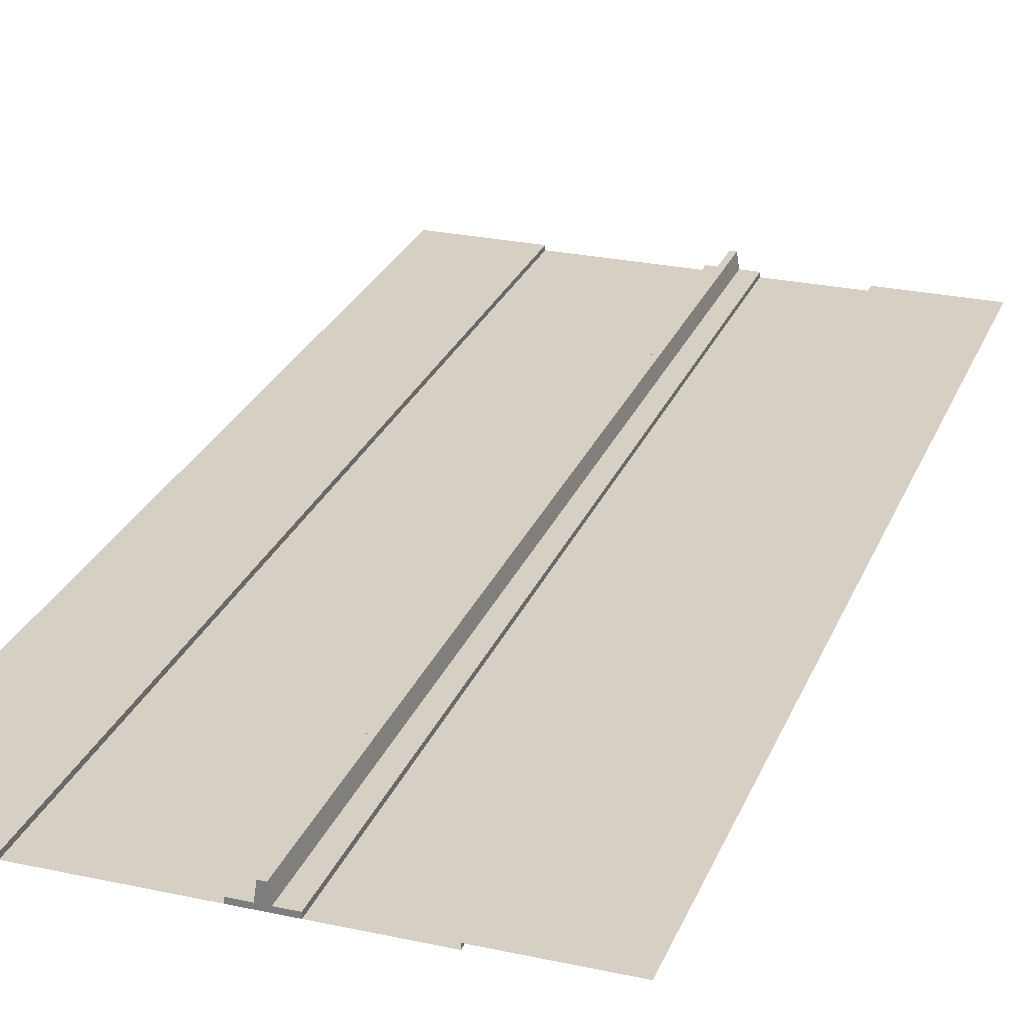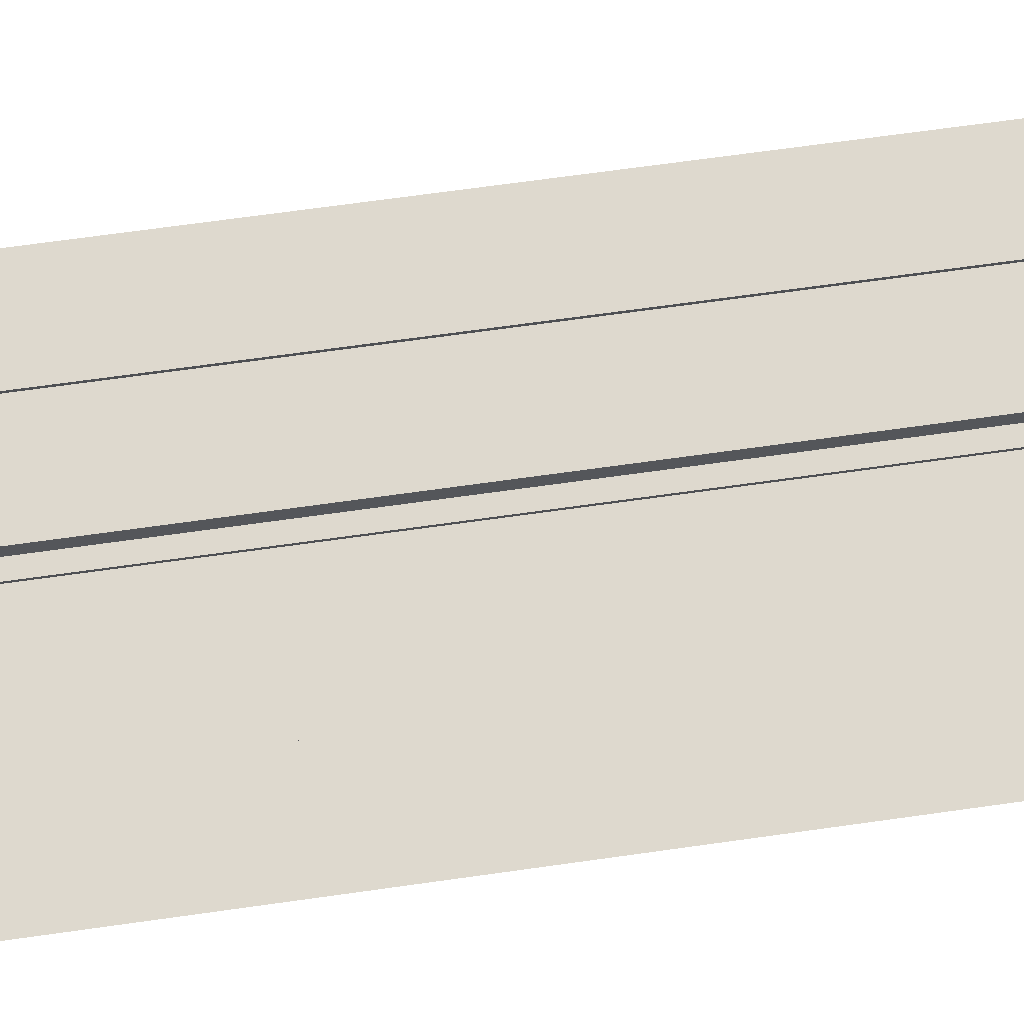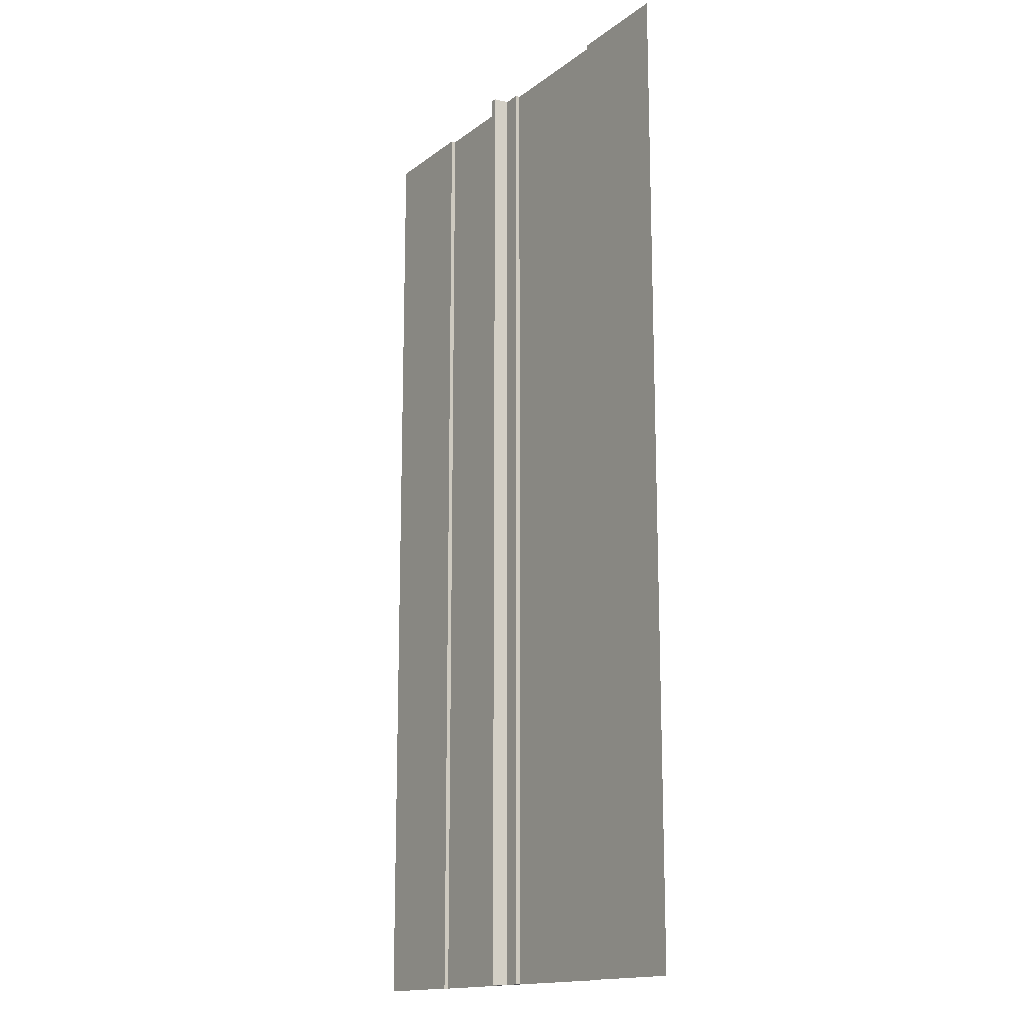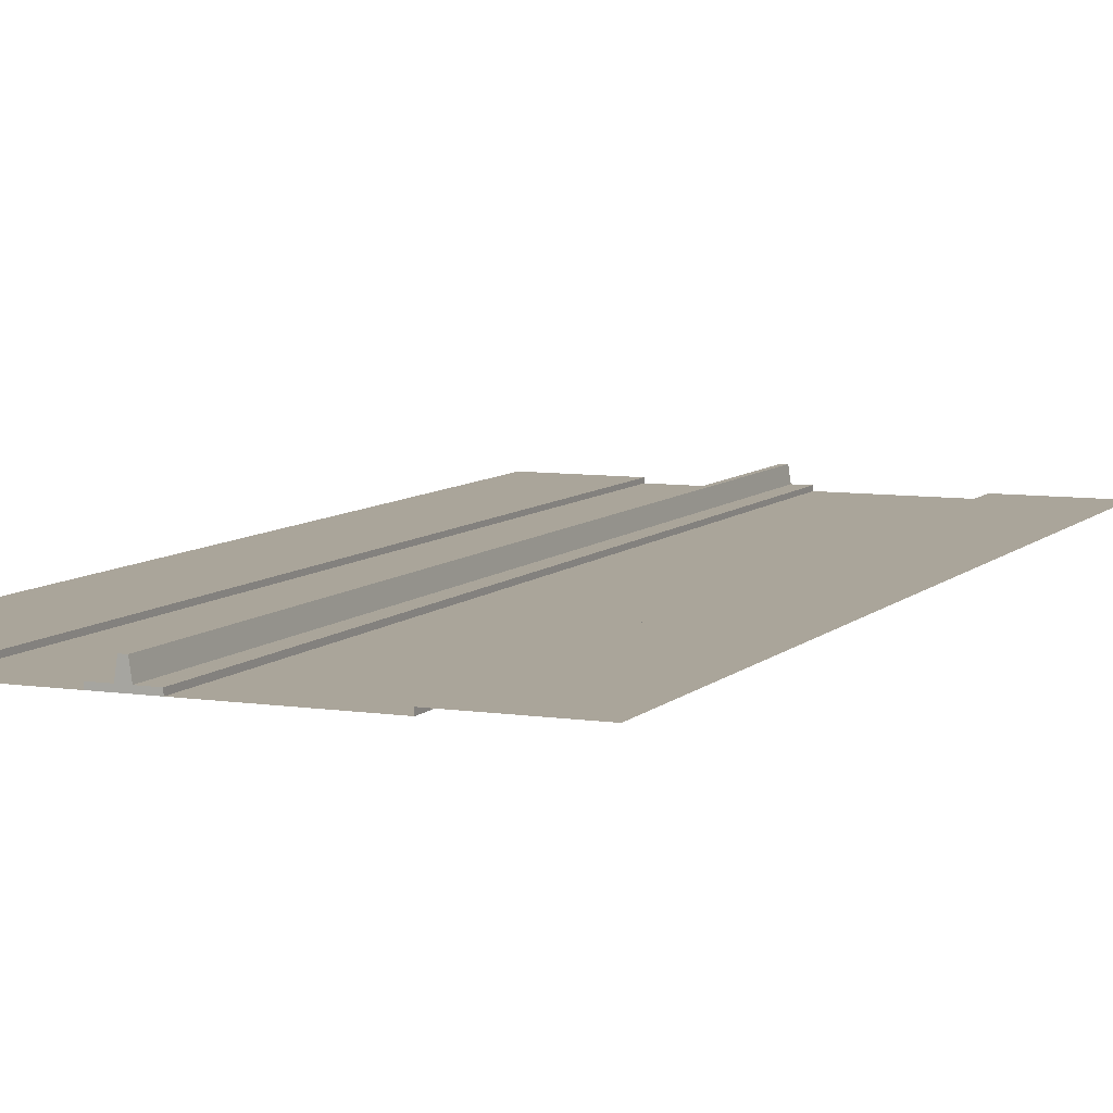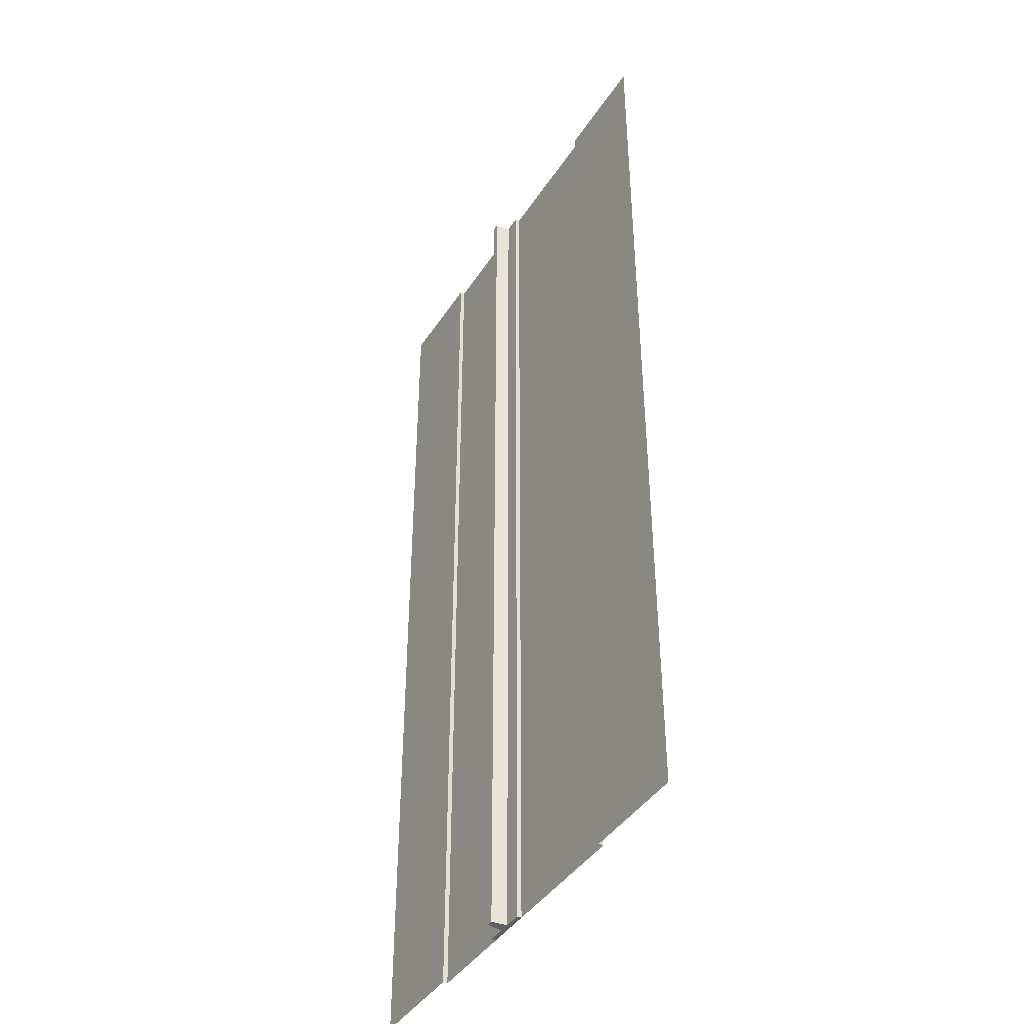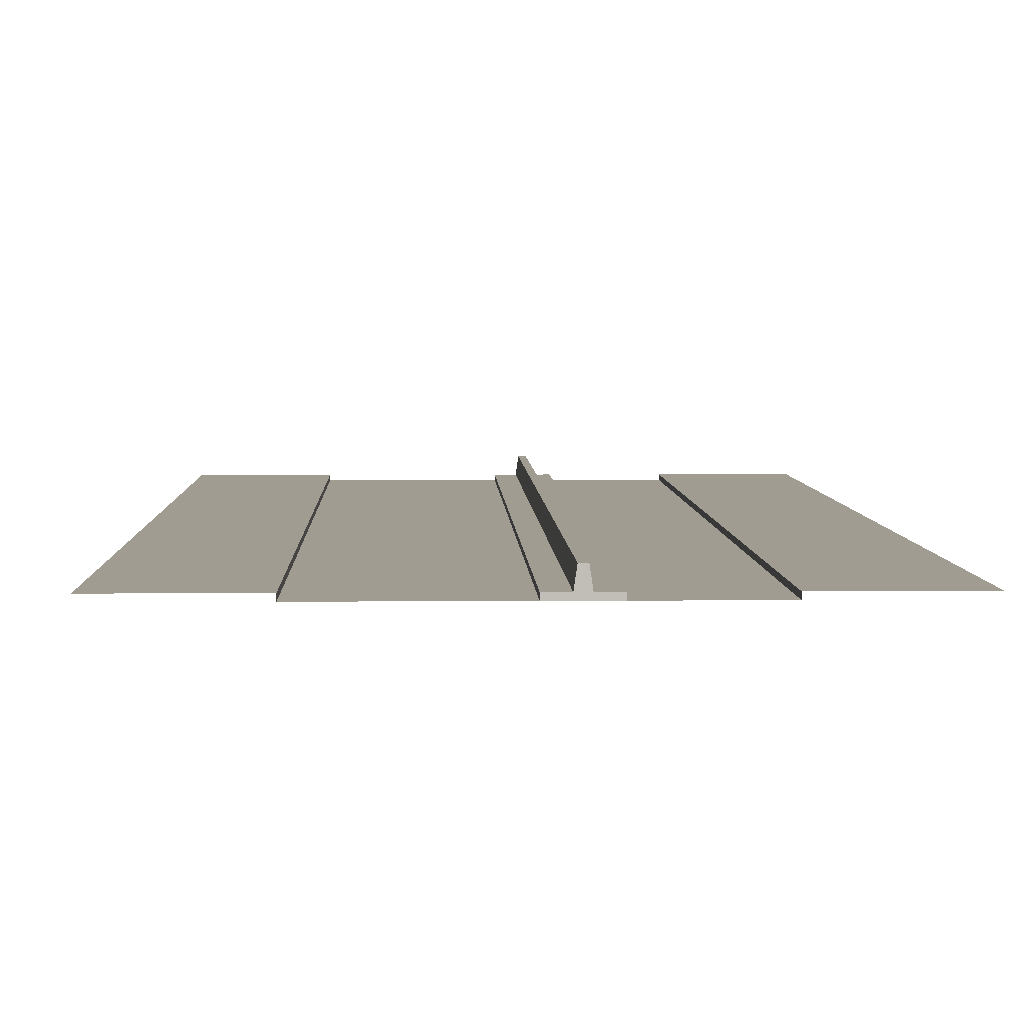
<metadata>
{"format":"obj","ext":"obj","renderer":"f3d","projection":"perspective","resolution":1024,"background":"white","views":[{"elev":26.4,"azim":18.8,"up":"+Y"},{"elev":71.5,"azim":-97.9,"up":"+Y"},{"elev":-15.5,"azim":-123.4,"up":"+Z"},{"elev":7.6,"azim":-156.6,"up":"+Y"},{"elev":-42.3,"azim":-120.4,"up":"+Z"},{"elev":4.3,"azim":-1.7,"up":"+Y"}]}
</metadata>
<code>
v  16 0 -0
v  9 0 -0
v  9 0 5.333
v  16 0 5.333
v  3 0 -0
v  0 0 -0
v  0 0 5.333
v  3 0 5.333
v  0 -0.3 -0
v  -9 -0.3 0
v  -9 -0.3 5.333
v  0 -0.3 5.333
v  -9 0 0
v  -16 0 0
v  -16 0 5.333
v  -9 0 5.333
v  9 -0.3 -0
v  9 -0.3 5.333
v  3 -0.3 -0
v  3 -0.3 -5.333
v  3 0 -5.333
v  -9 -0.3 -5.333
v  -9 0 -5.333
v  -0 0 -32
v  3 0 -32
v  3 -0.3 -32
v  -0 -0.3 -32
v  3 0 32
v  0 0 32
v  0 -0.3 32
v  3 -0.3 32
v  9 -0.3 -5.333
v  16 0 -32
v  9 0 -32
v  9 0 -26.67
v  16 0 -26.67
v  9 0 -21.33
v  16 0 -21.33
v  9 0 -16
v  16 0 -16
v  9 0 -10.67
v  16 0 -10.67
v  9 0 -5.333
v  16 0 -5.333
v  9 0 32
v  16 0 32
v  16 0 26.67
v  9 0 26.67
v  16 0 21.33
v  9 0 21.33
v  16 0 16
v  9 0 16
v  16 0 10.67
v  9 0 10.67
v  -0 0 -26.67
v  3 0 -26.67
v  -0 0 -21.33
v  3 0 -21.33
v  -0 0 -16
v  3 0 -16
v  -0 0 -10.67
v  3 0 -10.67
v  -0 0 -5.333
v  3 0 26.67
v  0 0 26.67
v  3 0 21.33
v  0 0 21.33
v  3 0 16
v  0 0 16
v  3 0 10.67
v  0 0 10.67
v  -9 -0.3 -32
v  -9 -0.3 -26.67
v  -0 -0.3 -26.67
v  -9 -0.3 -21.33
v  -0 -0.3 -21.33
v  -9 -0.3 -16
v  -0 -0.3 -16
v  -9 -0.3 -10.67
v  -0 -0.3 -10.67
v  -0 -0.3 -5.333
v  -9 -0.3 32
v  0 -0.3 26.67
v  -9 -0.3 26.67
v  0 -0.3 21.33
v  -9 -0.3 21.33
v  0 -0.3 16
v  -9 -0.3 16
v  0 -0.3 10.67
v  -9 -0.3 10.67
v  -9 0 -32
v  -16 0 -32
v  -16 0 -26.67
v  -9 0 -26.67
v  -16 0 -21.33
v  -9 0 -21.33
v  -16 0 -16
v  -9 0 -16
v  -16 0 -10.67
v  -9 0 -10.67
v  -16 0 -5.333
v  -16 0 32
v  -9 0 32
v  -9 0 26.67
v  -16 0 26.67
v  -9 0 21.33
v  -16 0 21.33
v  -9 0 16
v  -16 0 16
v  -9 0 10.67
v  -16 0 10.67
v  9 -0.3 -32
v  9 -0.3 -26.67
v  9 -0.3 -21.33
v  9 -0.3 -16
v  9 -0.3 -10.67
v  9 -0.3 32
v  9 -0.3 26.67
v  9 -0.3 21.33
v  9 -0.3 16
v  9 -0.3 10.67
v  3 -0.3 26.67
v  3 -0.3 21.33
v  3 -0.3 16
v  3 -0.3 10.67
v  3 -0.3 5.333
v  3 -0.3 -26.67
v  3 -0.3 -21.33
v  3 -0.3 -16
v  3 -0.3 -10.67
v  1.3 1 -0
v  1.7 1 -0
v  1.7 1 -5.333
v  1.3 1 -5.333
v  1.15 0 -0
v  1.15 0 -5.333
v  1.85 0 -0
v  1.7 1 5.333
v  1.85 0 5.333
v  1.7 1 -32
v  1.85 0 -32
v  1.15 0 -32
v  1.3 1 -32
v  1.3 1 32
v  1.7 1 32
v  1.7 1 26.67
v  1.3 1 26.67
v  1.7 1 21.33
v  1.3 1 21.33
v  1.7 1 16
v  1.3 1 16
v  1.7 1 10.67
v  1.3 1 10.67
v  1.3 1 5.333
v  1.3 1 -26.67
v  1.7 1 -26.67
v  1.3 1 -21.33
v  1.7 1 -21.33
v  1.3 1 -16
v  1.7 1 -16
v  1.3 1 -10.67
v  1.7 1 -10.67
v  1.15 0 32
v  1.15 0 26.67
v  1.15 0 21.33
v  1.15 0 16
v  1.15 0 10.67
v  1.15 0 5.333
v  1.15 0 -26.67
v  1.15 0 -21.33
v  1.15 0 -16
v  1.15 0 -10.67
v  1.85 0 -26.67
v  1.85 0 -21.33
v  1.85 0 -16
v  1.85 0 -10.67
v  1.85 0 -5.333
v  1.85 0 32
v  1.85 0 26.67
v  1.85 0 21.33
v  1.85 0 16
v  1.85 0 10.67
g Plane002
f 1 2 3
f 3 4 1
f 5 6 7
f 7 8 5
f 9 10 11
f 11 12 9
f 13 14 15
f 15 16 13
f 2 17 18
f 18 3 2
f 5 19 20
f 20 21 5
f 6 9 12
f 12 7 6
f 13 10 22
f 22 23 13
f 24 25 26
f 26 27 24
f 28 29 30
f 30 31 28
f 19 17 32
f 32 20 19
f 33 34 35
f 35 36 33
f 36 35 37
f 37 38 36
f 38 37 39
f 39 40 38
f 40 39 41
f 41 42 40
f 42 41 43
f 43 44 42
f 44 43 2
f 2 1 44
f 45 46 47
f 47 48 45
f 48 47 49
f 49 50 48
f 50 49 51
f 51 52 50
f 52 51 53
f 53 54 52
f 54 53 4
f 4 3 54
f 25 24 55
f 55 56 25
f 56 55 57
f 57 58 56
f 58 57 59
f 59 60 58
f 60 59 61
f 61 62 60
f 62 61 63
f 63 21 62
f 21 63 6
f 6 5 21
f 29 28 64
f 64 65 29
f 65 64 66
f 66 67 65
f 67 66 68
f 68 69 67
f 69 68 70
f 70 71 69
f 71 70 8
f 8 7 71
f 27 72 73
f 73 74 27
f 74 73 75
f 75 76 74
f 76 75 77
f 77 78 76
f 78 77 79
f 79 80 78
f 80 79 22
f 22 81 80
f 81 22 10
f 10 9 81
f 82 30 83
f 83 84 82
f 84 83 85
f 85 86 84
f 86 85 87
f 87 88 86
f 88 87 89
f 89 90 88
f 90 89 12
f 12 11 90
f 91 92 93
f 93 94 91
f 94 93 95
f 95 96 94
f 96 95 97
f 97 98 96
f 98 97 99
f 99 100 98
f 100 99 101
f 101 23 100
f 23 101 14
f 14 13 23
f 102 103 104
f 104 105 102
f 105 104 106
f 106 107 105
f 107 106 108
f 108 109 107
f 109 108 110
f 110 111 109
f 111 110 16
f 16 15 111
f 34 112 113
f 113 35 34
f 35 113 114
f 114 37 35
f 37 114 115
f 115 39 37
f 39 115 116
f 116 41 39
f 41 116 32
f 32 43 41
f 43 32 17
f 17 2 43
f 117 45 48
f 48 118 117
f 118 48 50
f 50 119 118
f 119 50 52
f 52 120 119
f 120 52 54
f 54 121 120
f 121 54 3
f 3 18 121
f 28 31 122
f 122 64 28
f 64 122 123
f 123 66 64
f 66 123 124
f 124 68 66
f 68 124 125
f 125 70 68
f 70 125 126
f 126 8 70
f 8 126 19
f 19 5 8
f 26 25 56
f 56 127 26
f 127 56 58
f 58 128 127
f 128 58 60
f 60 129 128
f 129 60 62
f 62 130 129
f 130 62 21
f 21 20 130
f 24 27 74
f 74 55 24
f 55 74 76
f 76 57 55
f 57 76 78
f 78 59 57
f 59 78 80
f 80 61 59
f 61 80 81
f 81 63 61
f 63 81 9
f 9 6 63
f 30 29 65
f 65 83 30
f 83 65 67
f 67 85 83
f 85 67 69
f 69 87 85
f 87 69 71
f 71 89 87
f 89 71 7
f 7 12 89
f 103 82 84
f 84 104 103
f 104 84 86
f 86 106 104
f 106 86 88
f 88 108 106
f 108 88 90
f 90 110 108
f 110 90 11
f 11 16 110
f 16 11 10
f 10 13 16
f 72 91 94
f 94 73 72
f 73 94 96
f 96 75 73
f 75 96 98
f 98 77 75
f 77 98 100
f 100 79 77
f 79 100 23
f 23 22 79
f 31 117 118
f 118 122 31
f 122 118 119
f 119 123 122
f 123 119 120
f 120 124 123
f 124 120 121
f 121 125 124
f 125 121 18
f 18 126 125
f 126 18 17
f 17 19 126
f 112 26 127
f 127 113 112
f 113 127 128
f 128 114 113
f 114 128 129
f 129 115 114
f 115 129 130
f 130 116 115
f 116 130 20
f 20 32 116
f 131 132 133
f 133 134 131
f 135 131 134
f 134 136 135
f 137 132 138
f 138 139 137
f 140 141 142
f 142 143 140
f 144 145 146
f 146 147 144
f 147 146 148
f 148 149 147
f 149 148 150
f 150 151 149
f 151 150 152
f 152 153 151
f 153 152 138
f 138 154 153
f 154 138 132
f 132 131 154
f 140 143 155
f 155 156 140
f 156 155 157
f 157 158 156
f 158 157 159
f 159 160 158
f 160 159 161
f 161 162 160
f 162 161 134
f 134 133 162
f 163 144 147
f 147 164 163
f 164 147 149
f 149 165 164
f 165 149 151
f 151 166 165
f 166 151 153
f 153 167 166
f 167 153 154
f 154 168 167
f 168 154 131
f 131 135 168
f 143 142 169
f 169 155 143
f 155 169 170
f 170 157 155
f 157 170 171
f 171 159 157
f 159 171 172
f 172 161 159
f 161 172 136
f 136 134 161
f 141 140 156
f 156 173 141
f 173 156 158
f 158 174 173
f 174 158 160
f 160 175 174
f 175 160 162
f 162 176 175
f 176 162 133
f 133 177 176
f 177 133 132
f 132 137 177
f 145 178 179
f 179 146 145
f 146 179 180
f 180 148 146
f 148 180 181
f 181 150 148
f 150 181 182
f 182 152 150
f 152 182 139
f 139 138 152
f 145 144 163
f 163 178 145

</code>
